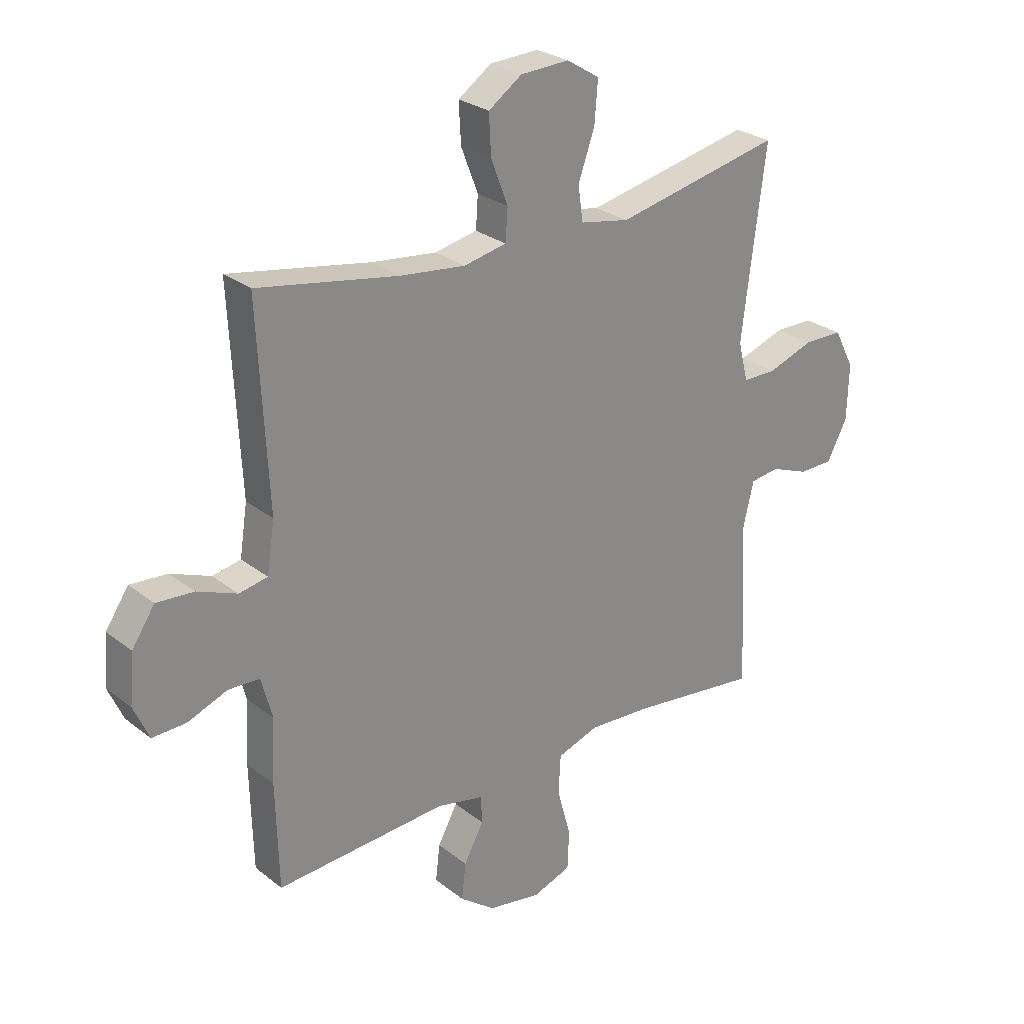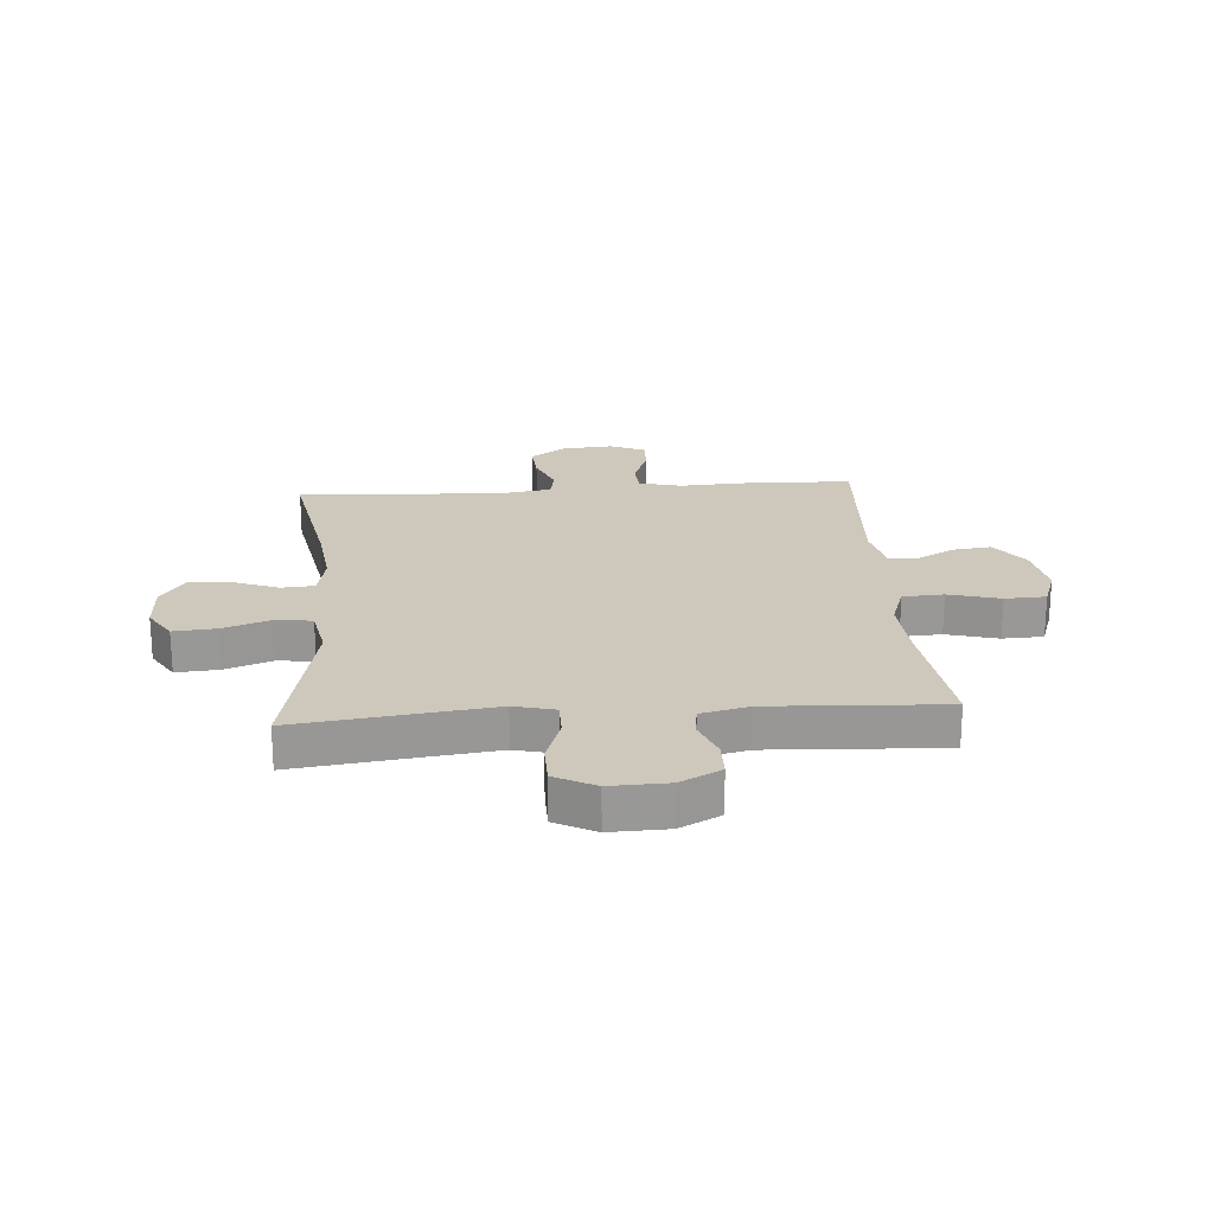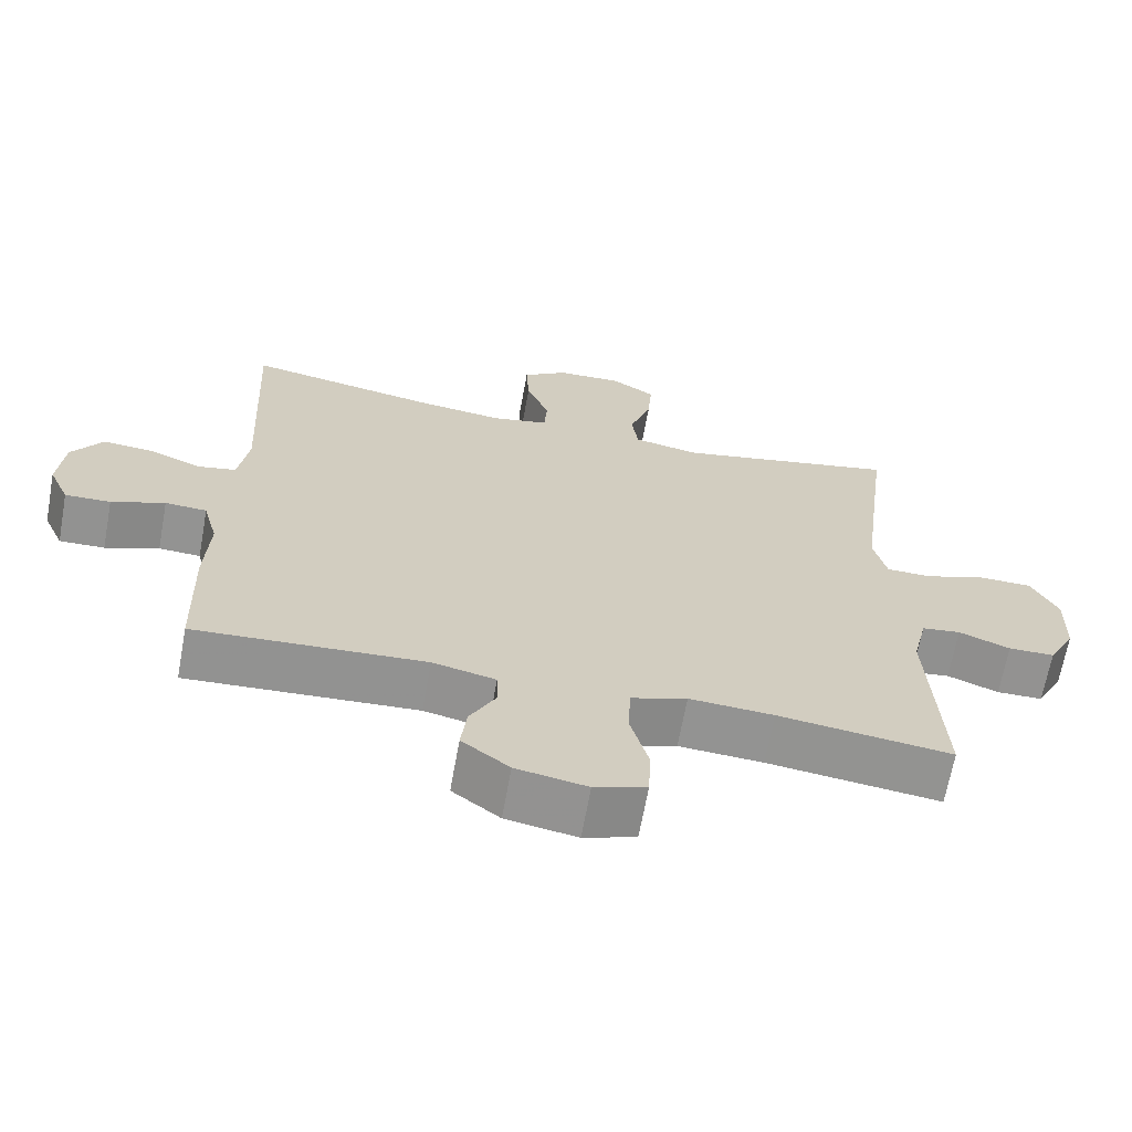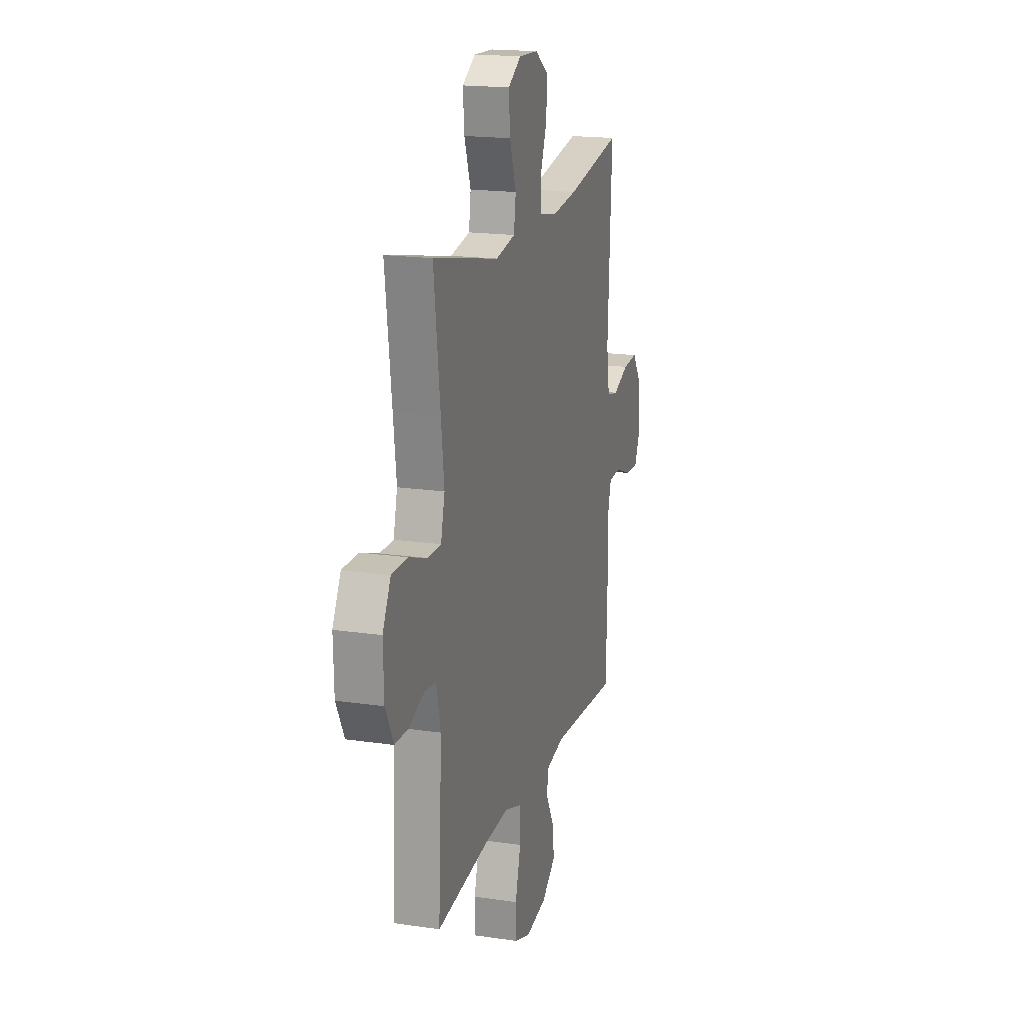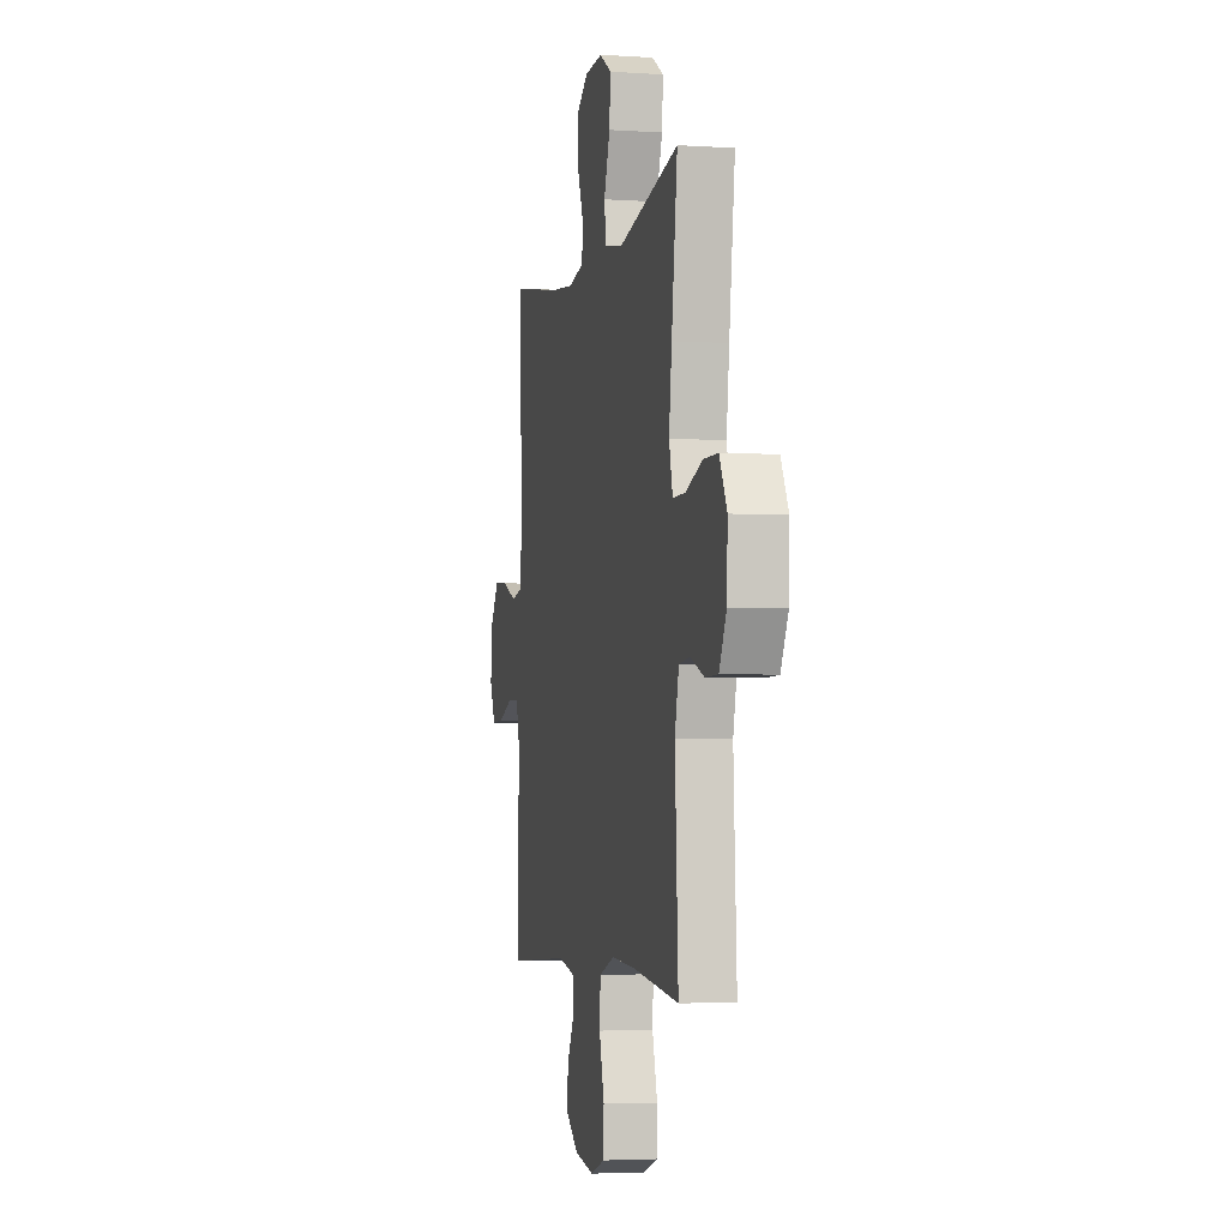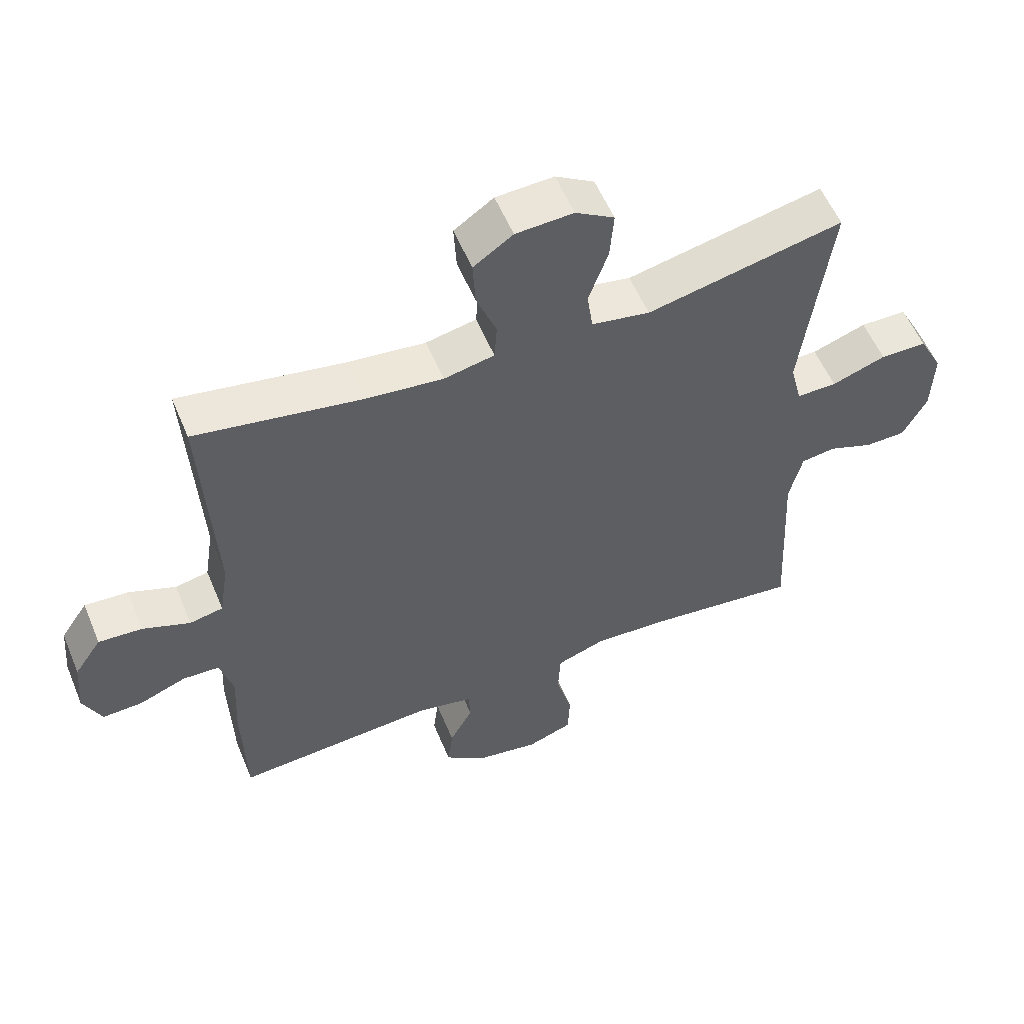
<metadata>
{"format":"obj","ext":"obj","renderer":"f3d","projection":"perspective","resolution":1024,"background":"white","views":[{"elev":26.8,"azim":-39.7,"up":"+Z"},{"elev":21.9,"azim":85.7,"up":"+Y"},{"elev":-66.5,"azim":-10.3,"up":"+Z"},{"elev":18.0,"azim":106.1,"up":"+Z"},{"elev":-3.7,"azim":77.6,"up":"+Z"},{"elev":56.3,"azim":-22.5,"up":"+Z"}]}
</metadata>
<code>
v 0.5 0.07 -0.5
v 0.264 0.07 -0.471
v 0.149 0.07 -0.464
v 0.073 0.07 -0.49
v 0.069 0.07 -0.562
v 0.094 0.07 -0.653
v 0.091 0.07 -0.725
v 0.02 0.07 -0.75
v -0.077 0.07 -0.733
v -0.142 0.07 -0.684
v -0.134 0.07 -0.617
v -0.098 0.07 -0.55
v -0.1 0.07 -0.5
v -0.186 0.07 -0.481
v -0.5 0.07 -0.5
v -0.505 0.07 -0.306
v -0.499 0.07 -0.191
v -0.519 0.07 -0.116
v -0.576 0.07 -0.113
v -0.649 0.07 -0.141
v -0.711 0.07 -0.143
v -0.739 0.07 -0.08
v -0.731 0.07 0.01
v -0.689 0.07 0.072
v -0.621 0.07 0.067
v -0.548 0.07 0.038
v -0.496 0.07 0.048
v -0.482 0.07 0.139
v -0.5 0.07 0.5
v -0.243 0.07 0.454
v -0.124 0.07 0.44
v -0.046 0.07 0.456
v -0.042 0.07 0.514
v -0.073 0.07 0.594
v -0.077 0.07 0.667
v -0.016 0.07 0.709
v 0.073 0.07 0.713
v 0.133 0.07 0.676
v 0.127 0.07 0.601
v 0.097 0.07 0.516
v 0.106 0.07 0.453
v 0.196 0.07 0.436
v 0.5 0.07 0.5
v 0.471 0.07 0.273
v 0.457 0.07 0.159
v 0.475 0.07 0.087
v 0.537 0.07 0.087
v 0.621 0.07 0.116
v 0.693 0.07 0.115
v 0.73 0.07 0.044
v 0.727 0.07 -0.058
v 0.69 0.07 -0.129
v 0.627 0.07 -0.13
v 0.557 0.07 -0.103
v 0.504 0.07 -0.11
v 0.484 0.07 -0.195
v 0.5 0 -0.5
v 0.264 0 -0.471
v 0.149 0 -0.464
v 0.073 0 -0.49
v 0.069 0 -0.562
v 0.094 0 -0.653
v 0.091 0 -0.725
v 0.02 0 -0.75
v -0.077 0 -0.733
v -0.142 0 -0.684
v -0.134 0 -0.617
v -0.098 0 -0.55
v -0.1 0 -0.5
v -0.186 0 -0.481
v -0.5 0 -0.5
v -0.505 0 -0.306
v -0.499 0 -0.191
v -0.519 0 -0.116
v -0.576 0 -0.113
v -0.649 0 -0.141
v -0.711 0 -0.143
v -0.739 0 -0.08
v -0.731 0 0.01
v -0.689 0 0.072
v -0.621 0 0.067
v -0.548 0 0.038
v -0.496 0 0.048
v -0.482 0 0.139
v -0.5 0 0.5
v -0.243 0 0.454
v -0.124 0 0.44
v -0.046 0 0.456
v -0.042 0 0.514
v -0.073 0 0.594
v -0.077 0 0.667
v -0.016 0 0.709
v 0.073 0 0.713
v 0.133 0 0.676
v 0.127 0 0.601
v 0.097 0 0.516
v 0.106 0 0.453
v 0.196 0 0.436
v 0.5 0 0.5
v 0.471 0 0.273
v 0.457 0 0.159
v 0.475 0 0.087
v 0.537 0 0.087
v 0.621 0 0.116
v 0.693 0 0.115
v 0.73 0 0.044
v 0.727 0 -0.058
v 0.69 0 -0.129
v 0.627 0 -0.13
v 0.557 0 -0.103
v 0.504 0 -0.11
v 0.484 0 -0.195
f 52 53 54
f 51 52 54
f 50 51 54
f 49 50 54
f 48 49 54
f 47 48 54
f 46 47 54 55
f 45 46 55 56
f 42 43 44
f 41 42 44 45
f 38 39 40
f 37 38 40
f 36 37 40
f 35 36 40
f 34 35 40
f 33 34 40
f 32 33 40 41
f 56 1 2
f 45 56 2
f 41 45 2
f 32 41 2
f 31 32 2
f 24 25 26
f 23 24 26
f 22 23 26
f 21 22 26
f 20 21 26
f 19 20 26
f 18 19 26 27
f 17 18 27 28
f 14 15 16 17
f 13 14 17 28
f 10 11 12
f 9 10 12
f 8 9 12
f 7 8 12
f 6 7 12
f 5 6 12
f 4 5 12 13
f 28 29 30
f 13 28 30
f 4 13 30
f 3 4 30
f 2 3 30 31
f 110 109 108
f 110 108 107
f 110 107 106
f 110 106 105
f 110 105 104
f 110 104 103
f 111 110 103 102
f 112 111 102 101
f 100 99 98
f 101 100 98 97
f 96 95 94
f 96 94 93
f 96 93 92
f 96 92 91
f 96 91 90
f 96 90 89
f 97 96 89 88
f 58 57 112
f 58 112 101
f 58 101 97
f 58 97 88
f 58 88 87
f 82 81 80
f 82 80 79
f 82 79 78
f 82 78 77
f 82 77 76
f 82 76 75
f 83 82 75 74
f 84 83 74 73
f 73 72 71 70
f 84 73 70 69
f 68 67 66
f 68 66 65
f 68 65 64
f 68 64 63
f 68 63 62
f 68 62 61
f 69 68 61 60
f 86 85 84
f 86 84 69
f 86 69 60
f 86 60 59
f 87 86 59 58
f 1 57 58 2
f 2 58 59 3
f 3 59 60 4
f 4 60 61 5
f 5 61 62 6
f 6 62 63 7
f 7 63 64 8
f 8 64 65 9
f 9 65 66 10
f 10 66 67 11
f 11 67 68 12
f 12 68 69 13
f 13 69 70 14
f 14 70 71 15
f 15 71 72 16
f 16 72 73 17
f 17 73 74 18
f 18 74 75 19
f 19 75 76 20
f 20 76 77 21
f 21 77 78 22
f 22 78 79 23
f 23 79 80 24
f 24 80 81 25
f 25 81 82 26
f 26 82 83 27
f 27 83 84 28
f 28 84 85 29
f 29 85 86 30
f 30 86 87 31
f 31 87 88 32
f 32 88 89 33
f 33 89 90 34
f 34 90 91 35
f 35 91 92 36
f 36 92 93 37
f 37 93 94 38
f 38 94 95 39
f 39 95 96 40
f 40 96 97 41
f 41 97 98 42
f 42 98 99 43
f 43 99 100 44
f 44 100 101 45
f 45 101 102 46
f 46 102 103 47
f 47 103 104 48
f 48 104 105 49
f 49 105 106 50
f 50 106 107 51
f 51 107 108 52
f 52 108 109 53
f 53 109 110 54
f 54 110 111 55
f 55 111 112 56
f 56 112 57 1

</code>
